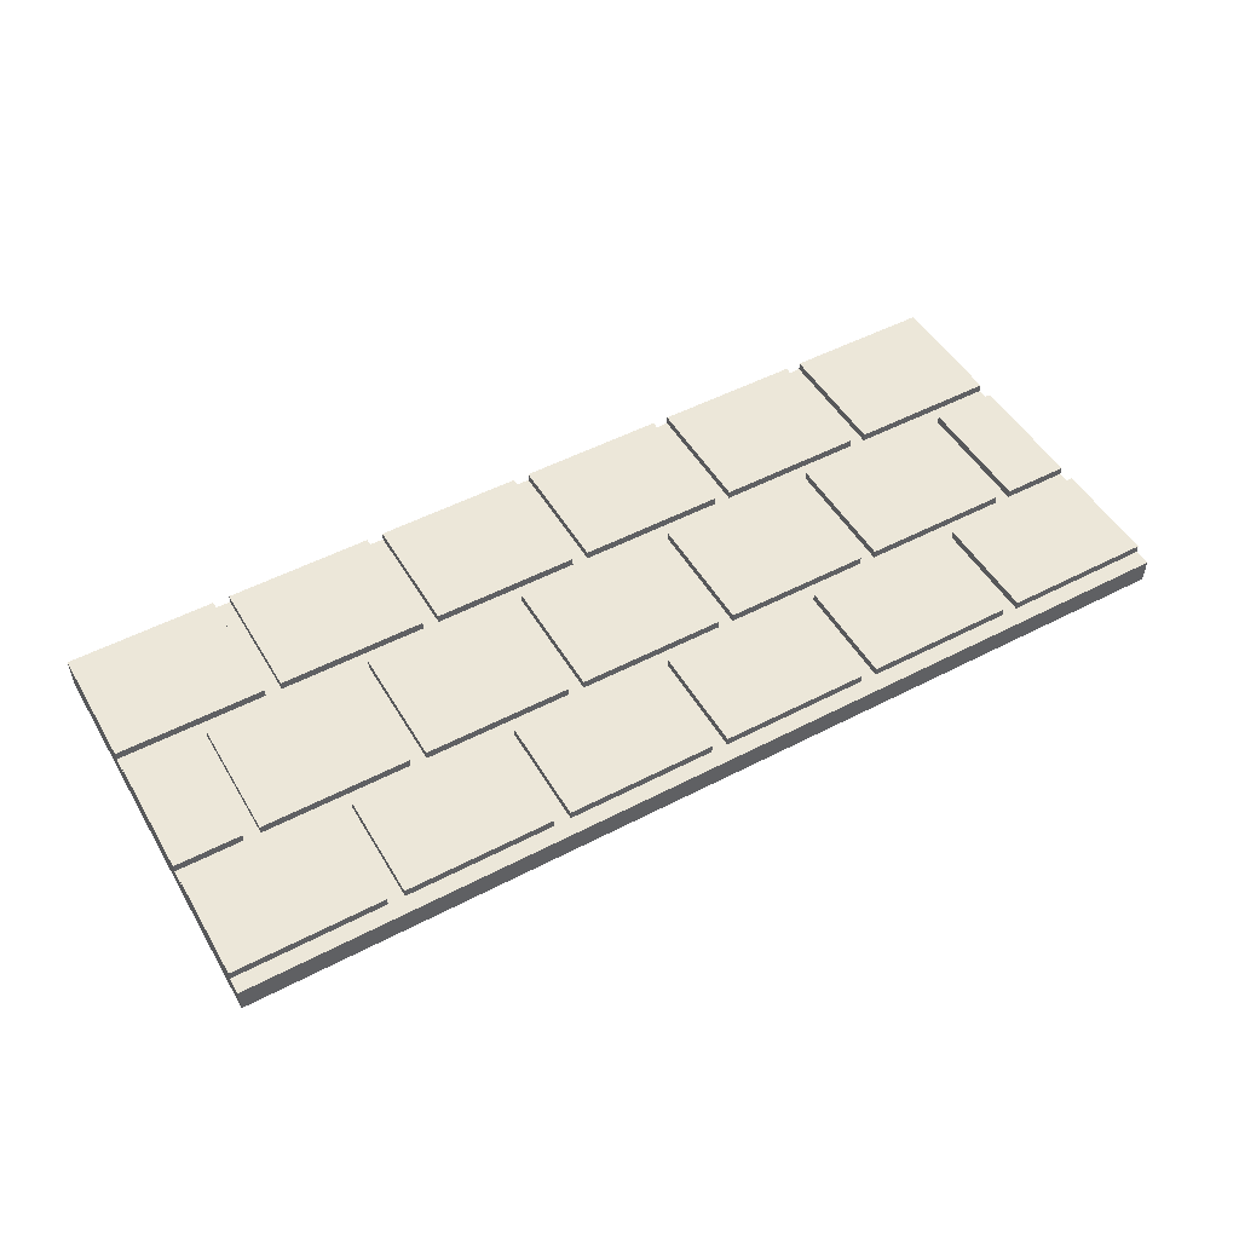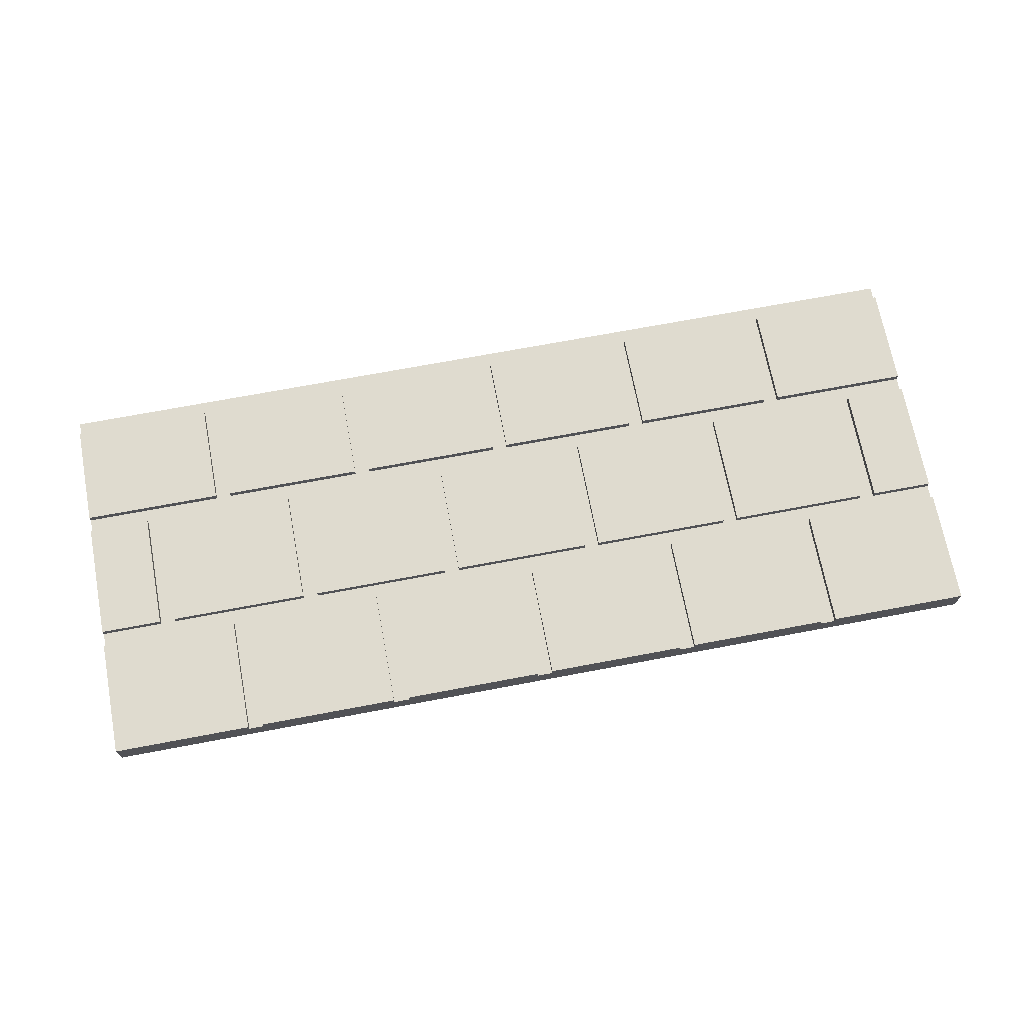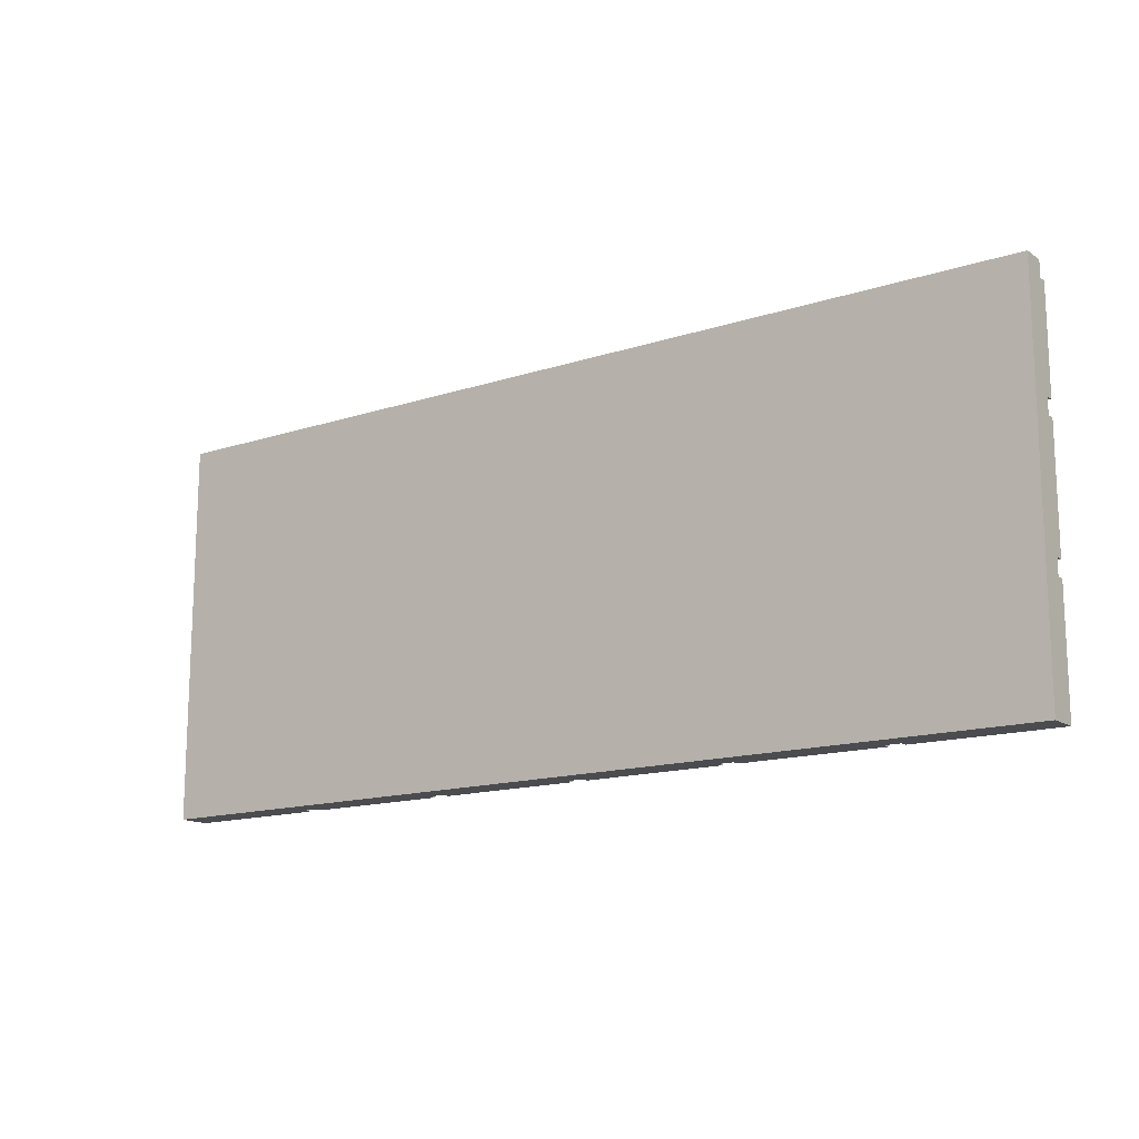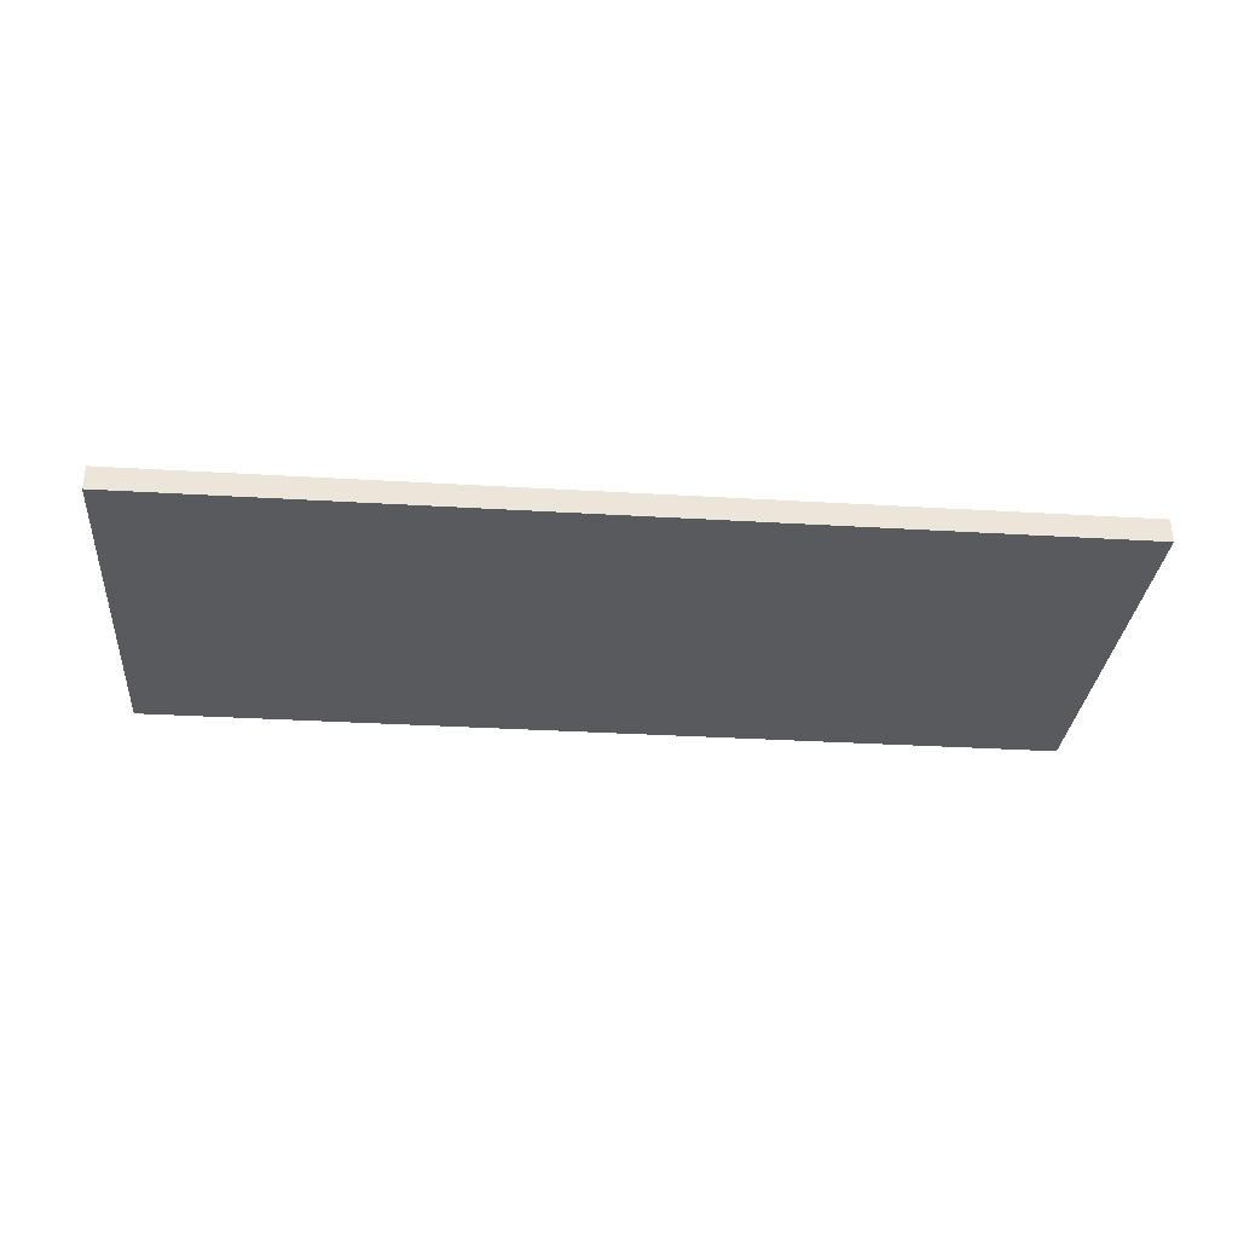
<metadata>
{"format":"obj","ext":"obj","renderer":"f3d","projection":"perspective","resolution":1024,"background":"white","views":[{"elev":50.2,"azim":150.2,"up":"+Z"},{"elev":70.3,"azim":-10.7,"up":"+Z"},{"elev":-14.8,"azim":-144.8,"up":"+Y"},{"elev":-31.6,"azim":175.1,"up":"+Z"}]}
</metadata>
<code>
o
v 0 2 0
v 0 2 -0.1
v 0 2 -0.2
v 0 2 -0.4
v 0 3.5 0
v 0 3.5 -0.1
v 0 3.7 0
v 0 3.7 -0.1
v 0 5.2 0
v 0 5.2 -0.1
v 0 5.4 0
v 0 5.4 -0.1
v 0 6.7 0
v 0 6.7 -0.1
v 0 6.9 -0.1
v 0 6.9 -0.2
v 0 6.9 -0.4
v 1 3.7 0
v 1 3.7 -0.1
v 1 5.2 0
v 1 5.2 -0.1
v 2 2 0
v 2 2 -0.1
v 2 3.5 0
v 2 3.5 -0.1
v 2 5.4 0
v 2 5.4 -0.1
v 2 6.7 0
v 2 6.7 -0.1
v 3 3.7 0
v 3 3.7 -0.1
v 3 5.2 0
v 3 5.2 -0.1
v 4 2 0
v 4 2 -0.1
v 4 3.5 0
v 4 3.5 -0.1
v 4 5.4 0
v 4 5.4 -0.1
v 4 6.7 0
v 4 6.7 -0.1
v 5 3.7 0
v 5 3.7 -0.1
v 5 5.2 0
v 5 5.2 -0.1
v 6 2 0
v 6 2 -0.1
v 6 3.5 0
v 6 3.5 -0.1
v 6 5.4 0
v 6 5.4 -0.1
v 6 6.7 0
v 6 6.7 -0.1
v 7 3.7 0
v 7 3.7 -0.1
v 7 5.2 0
v 7 5.2 -0.1
v 8 2 0
v 8 2 -0.1
v 8 3.5 0
v 8 3.5 -0.1
v 8 5.4 0
v 8 5.4 -0.1
v 8 6.7 0
v 8 6.7 -0.1
v 9 3.7 0
v 9 3.7 -0.1
v 9 5.2 0
v 9 5.2 -0.1
v 10 2 0
v 10 2 -0.1
v 10 3.5 0
v 10 3.5 -0.1
v 10 5.4 0
v 10 5.4 -0.1
v 10 6.7 0
v 10 6.7 -0.1
v 11 3.7 0
v 11 3.7 -0.1
v 11 5.2 0
v 11 5.2 -0.1
v 0.8 3.7 0
v 0.8 3.7 -0.1
v 0.8 5.2 0
v 0.8 5.2 -0.1
v 1.8 2 0
v 1.8 2 -0.1
v 1.8 3.5 0
v 1.8 3.5 -0.1
v 1.8 5.4 0
v 1.8 5.4 -0.1
v 1.8 6.7 0
v 1.8 6.7 -0.1
v 2.8 3.7 0
v 2.8 3.7 -0.1
v 2.8 5.2 0
v 2.8 5.2 -0.1
v 3.8 2 0
v 3.8 2 -0.1
v 3.8 3.5 0
v 3.8 3.5 -0.1
v 3.8 5.4 0
v 3.8 5.4 -0.1
v 3.8 6.7 0
v 3.8 6.7 -0.1
v 4.8 3.7 0
v 4.8 3.7 -0.1
v 4.8 5.2 0
v 4.8 5.2 -0.1
v 5.8 2 0
v 5.8 2 -0.1
v 5.8 3.5 0
v 5.8 3.5 -0.1
v 5.8 5.4 0
v 5.8 5.4 -0.1
v 5.8 6.7 0
v 5.8 6.7 -0.1
v 6.8 3.7 0
v 6.8 3.7 -0.1
v 6.8 5.2 0
v 6.8 5.2 -0.1
v 7.8 2 0
v 7.8 2 -0.1
v 7.8 3.5 0
v 7.8 3.5 -0.1
v 7.8 5.4 0
v 7.8 5.4 -0.1
v 7.8 6.7 0
v 7.8 6.7 -0.1
v 8.8 3.7 0
v 8.8 3.7 -0.1
v 8.8 5.2 0
v 8.8 5.2 -0.1
v 9.8 2 0
v 9.8 2 -0.1
v 9.8 3.5 0
v 9.8 3.5 -0.1
v 9.8 5.4 0
v 9.8 5.4 -0.1
v 9.8 6.7 0
v 9.8 6.7 -0.1
v 10.8 3.7 0
v 10.8 3.7 -0.1
v 10.8 5.2 0
v 10.8 5.2 -0.1
v 11.8 2 0
v 11.8 2 -0.4
v 11.8 3.5 0
v 11.8 3.5 -0.1
v 11.8 3.5 -0.2
v 11.8 3.7 0
v 11.8 3.7 -0.1
v 11.8 5.2 0
v 11.8 5.2 -0.1
v 11.8 5.4 0
v 11.8 5.4 -0.1
v 11.8 6.7 0
v 11.8 6.7 -0.1
v 11.8 6.9 -0.1
v 11.8 6.9 -0.2
v 11.8 6.9 -0.4
v 0 2 0
v 0 3.5 0
v 0 3.7 0
v 0 5.2 0
v 0 5.4 0
v 0 6.7 0
v 0.8 3.7 0
v 0.8 5.2 0
v 1 3.7 0
v 1 5.2 0
v 1.8 2 0
v 1.8 3.5 0
v 1.8 5.4 0
v 1.8 6.7 0
v 2 2 0
v 2 3.5 0
v 2 5.4 0
v 2 6.7 0
v 2.8 3.7 0
v 2.8 5.2 0
v 3 3.7 0
v 3 5.2 0
v 3.8 2 0
v 3.8 3.5 0
v 3.8 5.4 0
v 3.8 6.7 0
v 4 2 0
v 4 3.5 0
v 4 5.4 0
v 4 6.7 0
v 4.8 3.7 0
v 4.8 5.2 0
v 5 3.7 0
v 5 5.2 0
v 5.8 2 0
v 5.8 3.5 0
v 5.8 5.4 0
v 5.8 6.7 0
v 6 2 0
v 6 3.5 0
v 6 5.4 0
v 6 6.7 0
v 6.8 3.7 0
v 6.8 5.2 0
v 7 3.7 0
v 7 5.2 0
v 7.8 2 0
v 7.8 3.5 0
v 7.8 5.4 0
v 7.8 6.7 0
v 8 2 0
v 8 3.5 0
v 8 5.4 0
v 8 6.7 0
v 8.8 3.7 0
v 8.8 5.2 0
v 9 3.7 0
v 9 5.2 0
v 9.8 2 0
v 9.8 3.5 0
v 9.8 5.4 0
v 9.8 6.7 0
v 10 2 0
v 10 3.5 0
v 10 5.4 0
v 10 6.7 0
v 10.8 3.7 0
v 10.8 5.2 0
v 11 3.7 0
v 11 5.2 0
v 11.8 2 0
v 11.8 3.5 0
v 11.8 3.7 0
v 11.8 5.2 0
v 11.8 5.4 0
v 11.8 6.7 0
v 0 3.5 -0.1
v 0 3.7 -0.1
v 0 5.2 -0.1
v 0 5.4 -0.1
v 0 6.7 -0.1
v 0 6.9 -0.1
v 0.8 3.7 -0.1
v 0.8 5.2 -0.1
v 1 3.7 -0.1
v 1 5.2 -0.1
v 1.8 2 -0.1
v 1.8 3.5 -0.1
v 1.8 5.4 -0.1
v 1.8 6.7 -0.1
v 2 2 -0.1
v 2 3.5 -0.1
v 2 5.4 -0.1
v 2 6.7 -0.1
v 2.8 3.7 -0.1
v 2.8 5.2 -0.1
v 3 3.7 -0.1
v 3 5.2 -0.1
v 3.8 2 -0.1
v 3.8 3.5 -0.1
v 3.8 5.4 -0.1
v 3.8 6.7 -0.1
v 4 2 -0.1
v 4 3.5 -0.1
v 4 5.4 -0.1
v 4 6.7 -0.1
v 4.8 3.7 -0.1
v 4.8 5.2 -0.1
v 5 3.7 -0.1
v 5 5.2 -0.1
v 5.8 2 -0.1
v 5.8 3.5 -0.1
v 5.8 5.4 -0.1
v 5.8 6.7 -0.1
v 6 2 -0.1
v 6 3.5 -0.1
v 6 5.4 -0.1
v 6 6.7 -0.1
v 6.8 3.7 -0.1
v 6.8 5.2 -0.1
v 7 3.7 -0.1
v 7 5.2 -0.1
v 7.8 2 -0.1
v 7.8 3.5 -0.1
v 7.8 5.4 -0.1
v 7.8 6.7 -0.1
v 8 2 -0.1
v 8 3.5 -0.1
v 8 5.4 -0.1
v 8 6.7 -0.1
v 8.8 3.7 -0.1
v 8.8 5.2 -0.1
v 9 3.7 -0.1
v 9 5.2 -0.1
v 9.8 2 -0.1
v 9.8 3.5 -0.1
v 9.8 5.4 -0.1
v 9.8 6.7 -0.1
v 10 2 -0.1
v 10 3.5 -0.1
v 10 5.4 -0.1
v 10 6.7 -0.1
v 10.8 3.7 -0.1
v 10.8 5.2 -0.1
v 11 3.7 -0.1
v 11 5.2 -0.1
v 11.8 3.5 -0.1
v 11.8 3.7 -0.1
v 11.8 5.2 -0.1
v 11.8 5.4 -0.1
v 11.8 6.7 -0.1
v 11.8 6.9 -0.1
v 0 2 -0.4
v 0 6.9 -0.4
v 11.8 2 -0.4
v 11.8 6.9 -0.4
v 0 2 0
v 1.8 2 0
v 2 2 0
v 3.8 2 0
v 4 2 0
v 5.8 2 0
v 6 2 0
v 7.8 2 0
v 8 2 0
v 9.8 2 0
v 10 2 0
v 11.8 2 0
v 0 2 -0.1
v 1.8 2 -0.1
v 2 2 -0.1
v 3.8 2 -0.1
v 4 2 -0.1
v 5.8 2 -0.1
v 6 2 -0.1
v 7.8 2 -0.1
v 8 2 -0.1
v 9.8 2 -0.1
v 10 2 -0.1
v 0 2 -0.2
v 10 2 -0.2
v 0 2 -0.4
v 11.8 2 -0.4
v 0 3.7 0
v 0.8 3.7 0
v 1 3.7 0
v 2.8 3.7 0
v 3 3.7 0
v 4.8 3.7 0
v 5 3.7 0
v 6.8 3.7 0
v 7 3.7 0
v 8.8 3.7 0
v 9 3.7 0
v 10.8 3.7 0
v 11 3.7 0
v 11.8 3.7 0
v 0 3.7 -0.1
v 0.8 3.7 -0.1
v 1 3.7 -0.1
v 2.8 3.7 -0.1
v 3 3.7 -0.1
v 4.8 3.7 -0.1
v 5 3.7 -0.1
v 6.8 3.7 -0.1
v 7 3.7 -0.1
v 8.8 3.7 -0.1
v 9 3.7 -0.1
v 10.8 3.7 -0.1
v 11 3.7 -0.1
v 11.8 3.7 -0.1
v 0 5.4 0
v 1.8 5.4 0
v 2 5.4 0
v 3.8 5.4 0
v 4 5.4 0
v 5.8 5.4 0
v 6 5.4 0
v 7.8 5.4 0
v 8 5.4 0
v 9.8 5.4 0
v 10 5.4 0
v 11.8 5.4 0
v 0 5.4 -0.1
v 1.8 5.4 -0.1
v 2 5.4 -0.1
v 3.8 5.4 -0.1
v 4 5.4 -0.1
v 5.8 5.4 -0.1
v 6 5.4 -0.1
v 7.8 5.4 -0.1
v 8 5.4 -0.1
v 9.8 5.4 -0.1
v 10 5.4 -0.1
v 11.8 5.4 -0.1
v 0 3.5 0
v 1.8 3.5 0
v 2 3.5 0
v 3.8 3.5 0
v 4 3.5 0
v 5.8 3.5 0
v 6 3.5 0
v 7.8 3.5 0
v 8 3.5 0
v 9.8 3.5 0
v 10 3.5 0
v 11.8 3.5 0
v 0 3.5 -0.1
v 1.8 3.5 -0.1
v 2 3.5 -0.1
v 3.8 3.5 -0.1
v 4 3.5 -0.1
v 5.8 3.5 -0.1
v 6 3.5 -0.1
v 7.8 3.5 -0.1
v 8 3.5 -0.1
v 9.8 3.5 -0.1
v 10 3.5 -0.1
v 11.8 3.5 -0.1
v 0 5.2 0
v 0.8 5.2 0
v 1 5.2 0
v 2.8 5.2 0
v 3 5.2 0
v 4.8 5.2 0
v 5 5.2 0
v 6.8 5.2 0
v 7 5.2 0
v 8.8 5.2 0
v 9 5.2 0
v 10.8 5.2 0
v 11 5.2 0
v 11.8 5.2 0
v 0 5.2 -0.1
v 0.8 5.2 -0.1
v 1 5.2 -0.1
v 2.8 5.2 -0.1
v 3 5.2 -0.1
v 4.8 5.2 -0.1
v 5 5.2 -0.1
v 6.8 5.2 -0.1
v 7 5.2 -0.1
v 8.8 5.2 -0.1
v 9 5.2 -0.1
v 10.8 5.2 -0.1
v 11 5.2 -0.1
v 11.8 5.2 -0.1
v 0 6.7 0
v 1.8 6.7 0
v 2 6.7 0
v 3.8 6.7 0
v 4 6.7 0
v 5.8 6.7 0
v 6 6.7 0
v 7.8 6.7 0
v 8 6.7 0
v 9.8 6.7 0
v 10 6.7 0
v 11.8 6.7 0
v 0 6.7 -0.1
v 1.8 6.7 -0.1
v 2 6.7 -0.1
v 3.8 6.7 -0.1
v 4 6.7 -0.1
v 5.8 6.7 -0.1
v 6 6.7 -0.1
v 7.8 6.7 -0.1
v 8 6.7 -0.1
v 9.8 6.7 -0.1
v 10 6.7 -0.1
v 11.8 6.7 -0.1
v 0 6.9 -0.1
v 11.8 6.9 -0.1
v 0 6.9 -0.2
v 11.8 6.9 -0.2
v 0 6.9 -0.4
v 11.8 6.9 -0.4
f 5 2 1
f 6 3 2
f 6 2 5
f 8 3 6
f 9 8 7
f 10 3 8
f 10 8 9
f 12 3 10
f 13 12 11
f 14 3 12
f 14 12 13
f 15 3 14
f 16 4 3
f 16 3 15
f 17 4 16
f 20 19 18
f 21 19 20
f 24 23 22
f 25 23 24
f 28 27 26
f 29 27 28
f 32 31 30
f 33 31 32
f 36 35 34
f 37 35 36
f 40 39 38
f 41 39 40
f 44 43 42
f 45 43 44
f 48 47 46
f 49 47 48
f 52 51 50
f 53 51 52
f 56 55 54
f 57 55 56
f 60 59 58
f 61 59 60
f 64 63 62
f 65 63 64
f 68 67 66
f 69 67 68
f 72 71 70
f 73 71 72
f 76 75 74
f 77 75 76
f 80 79 78
f 81 79 80
f 82 83 84
f 84 83 85
f 86 87 88
f 88 87 89
f 90 91 92
f 92 91 93
f 94 95 96
f 96 95 97
f 98 99 100
f 100 99 101
f 102 103 104
f 104 103 105
f 106 107 108
f 108 107 109
f 110 111 112
f 112 111 113
f 114 115 116
f 116 115 117
f 118 119 120
f 120 119 121
f 122 123 124
f 124 123 125
f 126 127 128
f 128 127 129
f 130 131 132
f 132 131 133
f 134 135 136
f 136 135 137
f 138 139 140
f 140 139 141
f 142 143 144
f 144 143 145
f 146 147 148
f 148 147 149
f 149 147 150
f 149 150 152
f 151 152 153
f 152 150 154
f 153 152 154
f 154 150 156
f 155 156 157
f 156 150 158
f 157 156 158
f 158 150 159
f 150 147 160
f 159 150 160
f 160 147 161
f 168 165 164
f 169 165 168
f 172 163 162
f 173 163 172
f 174 167 166
f 175 167 174
f 180 171 170
f 181 171 180
f 184 177 176
f 185 177 184
f 186 179 178
f 187 179 186
f 192 183 182
f 193 183 192
f 196 189 188
f 197 189 196
f 198 191 190
f 199 191 198
f 204 195 194
f 205 195 204
f 208 201 200
f 209 201 208
f 210 203 202
f 211 203 210
f 216 207 206
f 217 207 216
f 220 213 212
f 221 213 220
f 222 215 214
f 223 215 222
f 228 219 218
f 229 219 228
f 232 225 224
f 233 225 232
f 234 231 230
f 235 231 234
f 236 227 226
f 237 227 236
f 244 239 238
f 245 241 240
f 246 244 238
f 246 245 244
f 247 241 245
f 247 245 246
f 249 246 238
f 250 241 247
f 251 243 242
f 252 249 248
f 253 246 249
f 253 249 252
f 254 250 247
f 254 251 250
f 255 243 251
f 255 251 254
f 256 246 253
f 257 254 247
f 258 256 253
f 258 257 256
f 259 254 257
f 259 257 258
f 261 258 253
f 262 254 259
f 263 243 255
f 264 261 260
f 265 258 261
f 265 261 264
f 266 262 259
f 266 263 262
f 267 243 263
f 267 263 266
f 268 258 265
f 269 266 259
f 270 268 265
f 270 269 268
f 271 266 269
f 271 269 270
f 273 270 265
f 274 266 271
f 275 243 267
f 276 273 272
f 277 270 273
f 277 273 276
f 278 274 271
f 278 275 274
f 279 243 275
f 279 275 278
f 280 270 277
f 281 278 271
f 282 280 277
f 282 281 280
f 283 278 281
f 283 281 282
f 285 282 277
f 286 278 283
f 287 243 279
f 288 285 284
f 289 282 285
f 289 285 288
f 290 286 283
f 290 287 286
f 291 243 287
f 291 287 290
f 292 282 289
f 293 290 283
f 294 292 289
f 294 293 292
f 295 290 293
f 295 293 294
f 297 294 289
f 298 290 295
f 299 243 291
f 300 297 296
f 301 294 297
f 301 297 300
f 302 298 295
f 302 299 298
f 303 243 299
f 303 299 302
f 304 294 301
f 305 302 295
f 306 304 301
f 306 305 304
f 307 302 305
f 307 305 306
f 308 306 301
f 309 306 308
f 310 302 307
f 311 302 310
f 312 243 303
f 313 243 312
f 314 315 316
f 316 315 317
f 330 319 318
f 331 319 330
f 332 321 320
f 333 321 332
f 334 323 322
f 335 323 334
f 336 325 324
f 337 325 336
f 338 327 326
f 339 327 338
f 340 329 328
f 341 339 338
f 341 340 339
f 341 331 330
f 341 333 332
f 341 338 337
f 341 335 334
f 341 336 335
f 341 337 336
f 341 334 333
f 341 332 331
f 342 329 340
f 342 340 341
f 343 342 341
f 344 329 342
f 344 342 343
f 359 346 345
f 360 346 359
f 361 348 347
f 362 348 361
f 363 350 349
f 364 350 363
f 365 352 351
f 366 352 365
f 367 354 353
f 368 354 367
f 369 356 355
f 370 356 369
f 371 358 357
f 372 358 371
f 385 374 373
f 386 374 385
f 387 376 375
f 388 376 387
f 389 378 377
f 390 378 389
f 391 380 379
f 392 380 391
f 393 382 381
f 394 382 393
f 395 384 383
f 396 384 395
f 397 398 409
f 409 398 410
f 399 400 411
f 411 400 412
f 401 402 413
f 413 402 414
f 403 404 415
f 415 404 416
f 405 406 417
f 417 406 418
f 407 408 419
f 419 408 420
f 421 422 435
f 435 422 436
f 423 424 437
f 437 424 438
f 425 426 439
f 439 426 440
f 427 428 441
f 441 428 442
f 429 430 443
f 443 430 444
f 431 432 445
f 445 432 446
f 433 434 447
f 447 434 448
f 449 450 461
f 461 450 462
f 451 452 463
f 463 452 464
f 453 454 465
f 465 454 466
f 455 456 467
f 467 456 468
f 457 458 469
f 469 458 470
f 459 460 471
f 471 460 472
f 473 474 475
f 475 474 476
f 475 476 477
f 477 476 478

</code>
